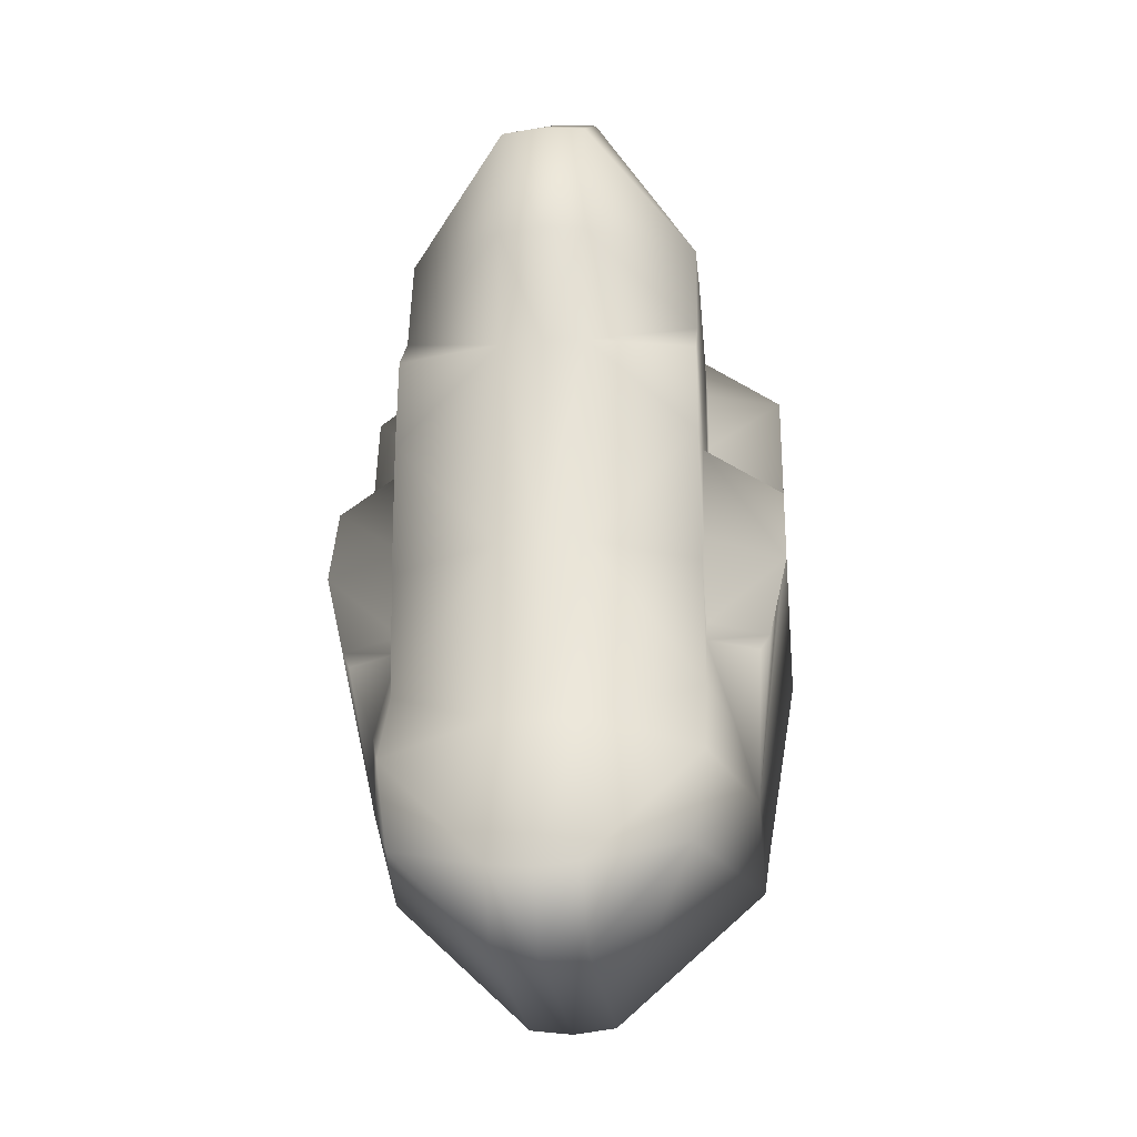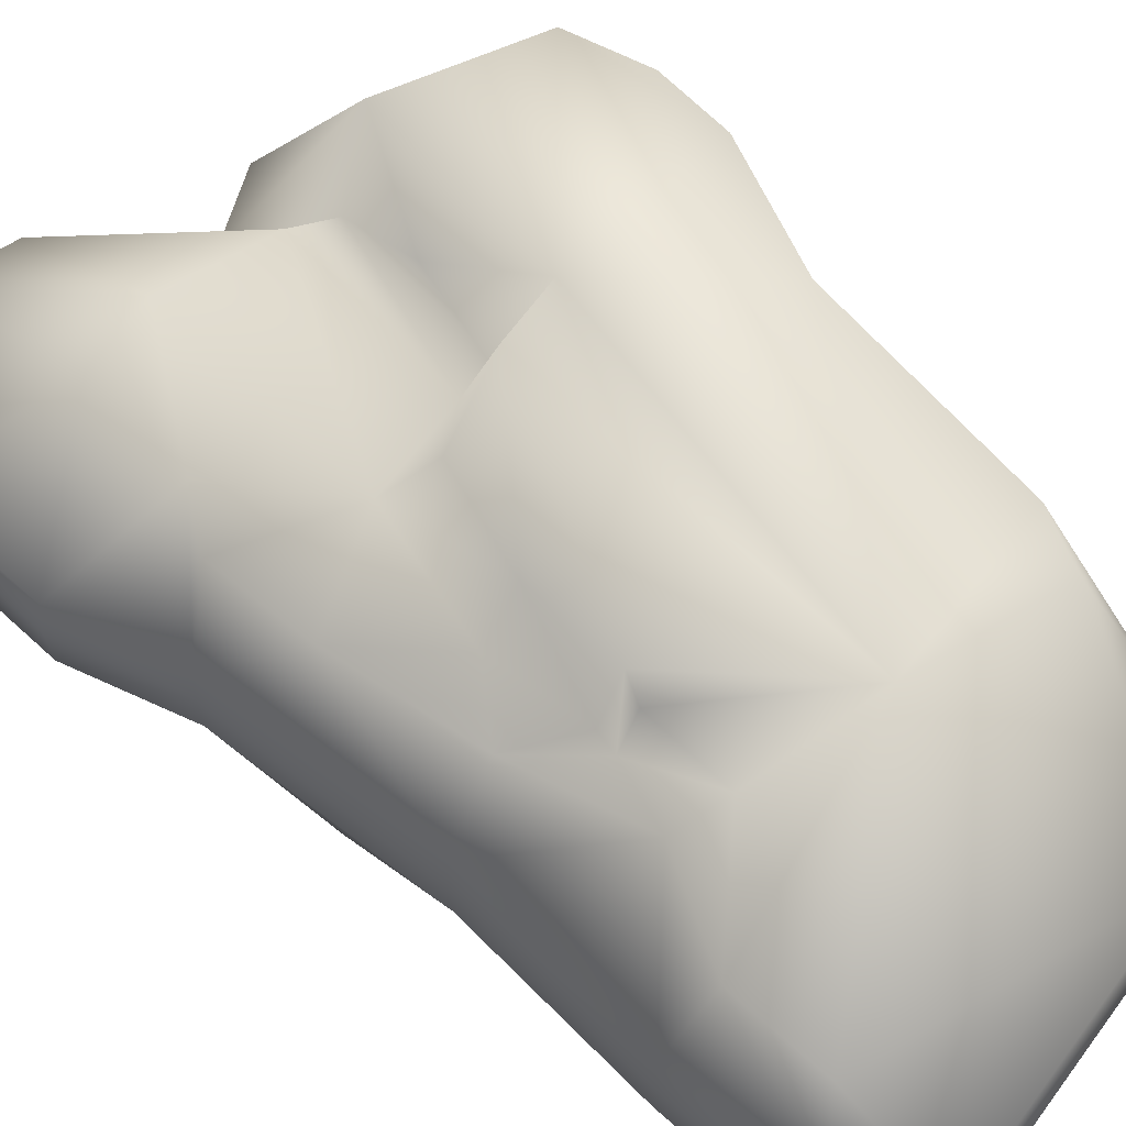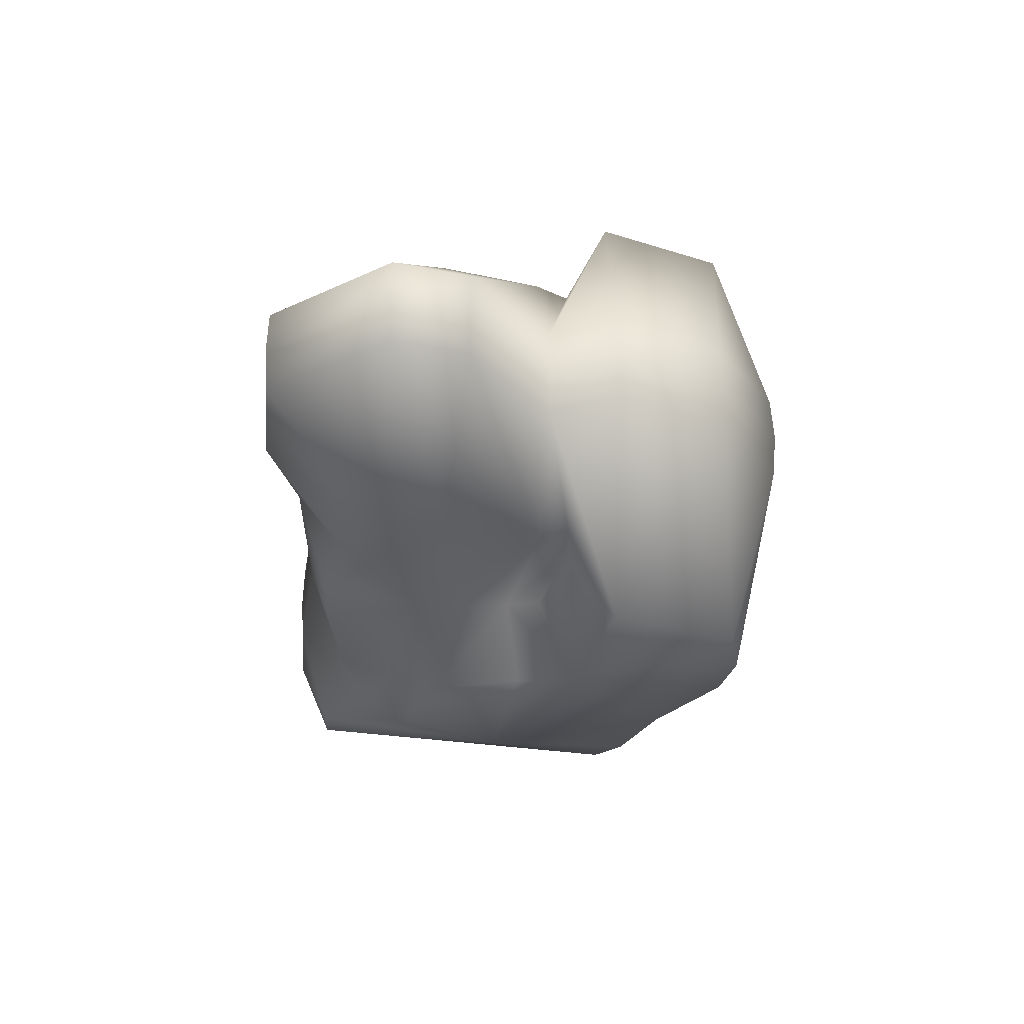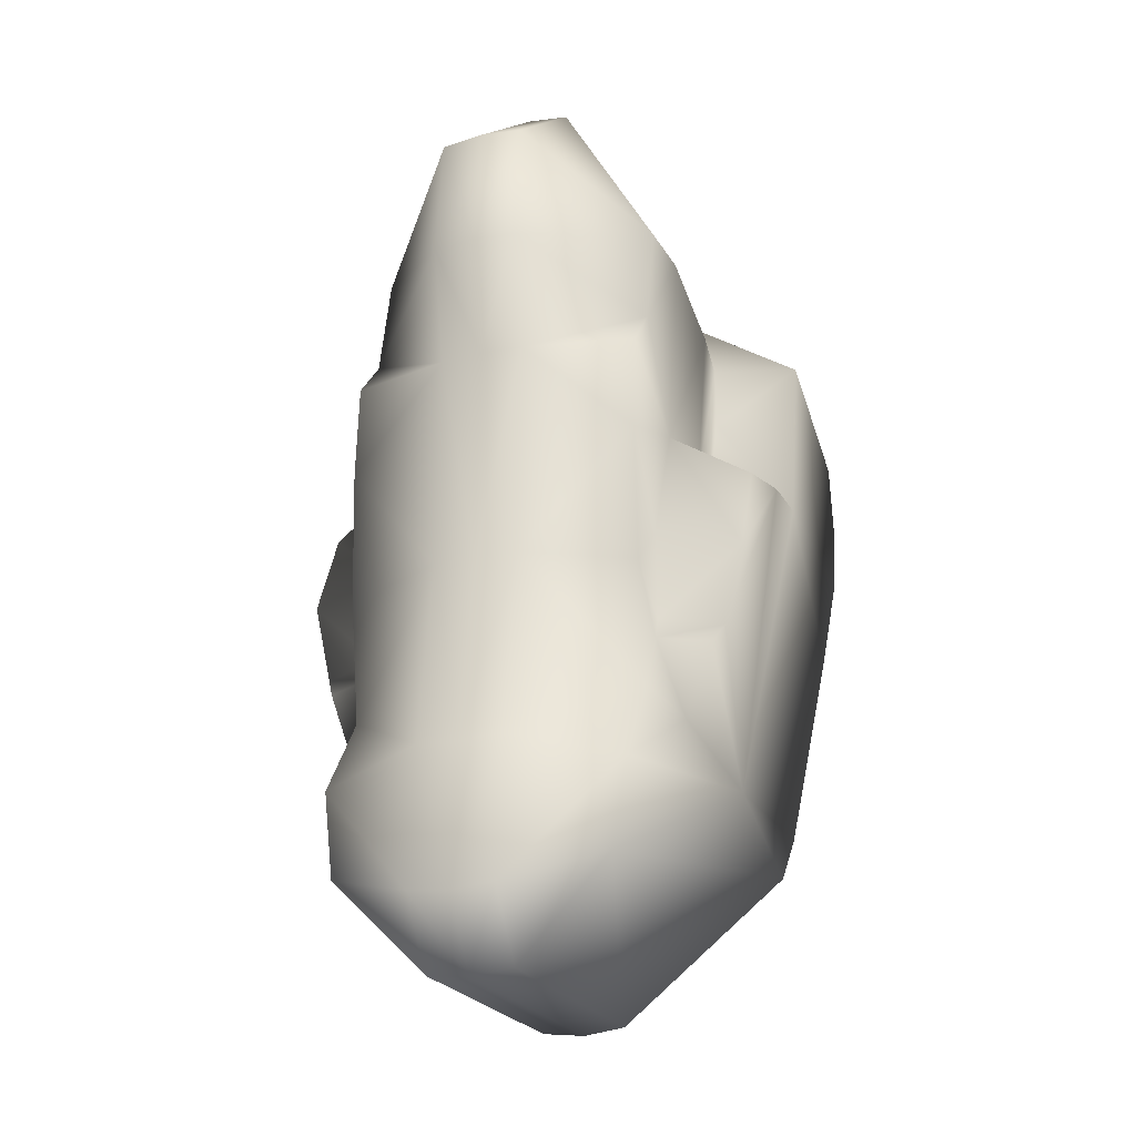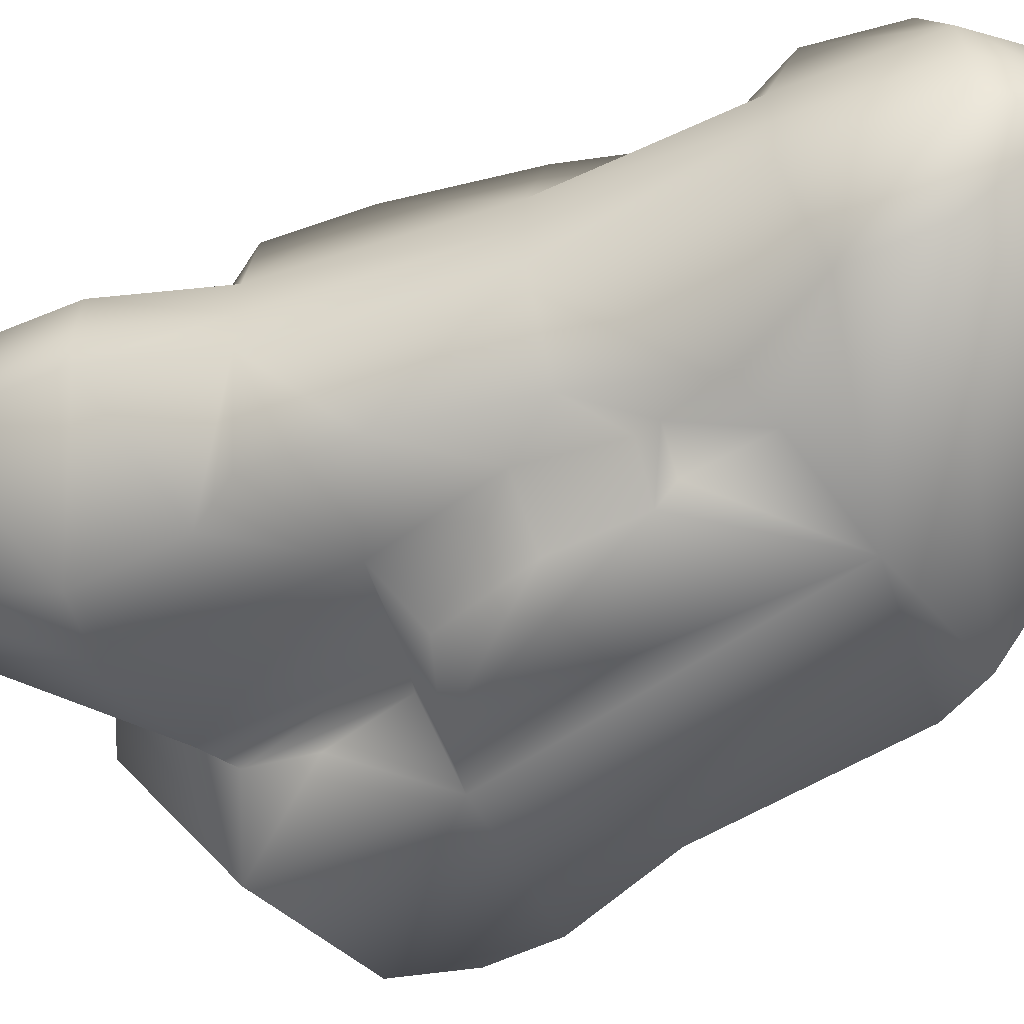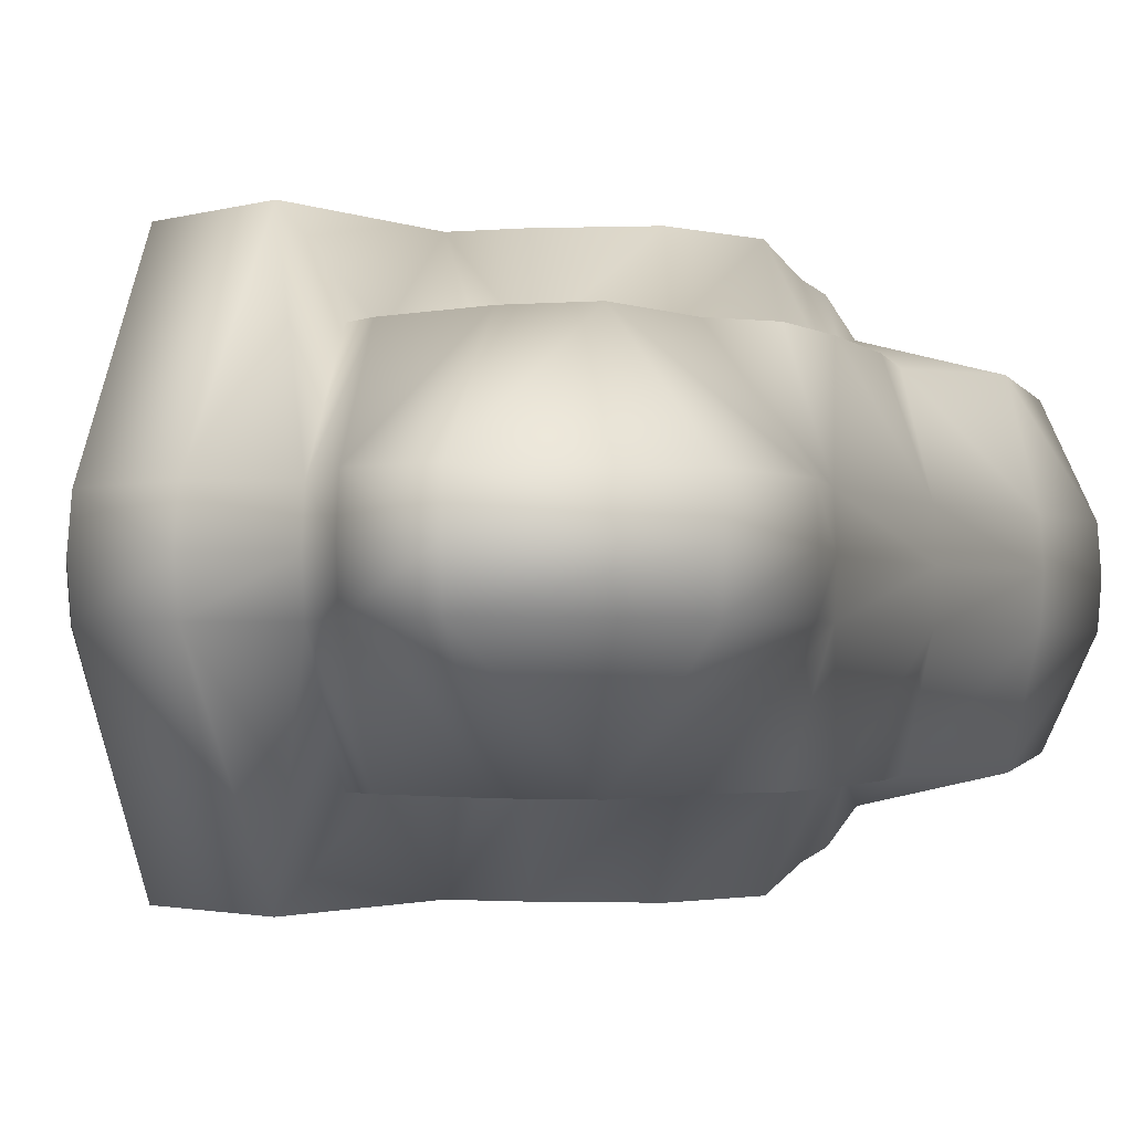
<metadata>
{"format":"obj","ext":"obj","renderer":"f3d","projection":"perspective","resolution":1024,"background":"white","views":[{"elev":-25.9,"azim":96.2,"up":"+Z"},{"elev":61.7,"azim":127.0,"up":"+Y"},{"elev":65.4,"azim":179.8,"up":"+Z"},{"elev":-23.6,"azim":111.4,"up":"+Z"},{"elev":-52.3,"azim":108.0,"up":"+Y"},{"elev":-1.7,"azim":21.2,"up":"+Y"}]}
</metadata>
<code>
g mbg002_rock_52
v 4.19 -0.6661 -4.354
v 4.225 -3.576e-06 -4.403
v 4.423 -3.874e-06 -6.606
v 4.386 -0.6661 -6.536
v 3.695 -3.576e-06 -7.645
v 3.721 -0.6661 -1.39
v 3.752 -3.159e-06 -1.409
v 3.665 -0.6661 -7.566
v -0.6982 -1.49e-06 -7.601
v -0.6862 -0.6661 -7.522
v -2.385 -5.96e-07 -6.116
v 3.787 -2.132 -6.102
v 3.708 -2.332 -4.723
v -2.356 -0.6661 -6.051
v -3.086 5.96e-08 -1.741
v 0.3699 -2.99 -4.363
v -1.673 -2.986 -5.169
v -2.128 -3.065 -4.422
v -3.051 -0.6661 -1.718
v -4.086 7.153e-07 0.3405
v 2.799 -2.332 -3.388
v -2.617 -3.576 -1.245
v -1.073 -3.576 0.8602
v -3.587 -3.576 0.4841
v -4.042 -0.6661 0.3432
v -4.459 1.073e-06 3.007
v -4.411 -0.6661 2.984
v -3.435 7.153e-07 4.802
v -3.781 -3.576 1.565
v -3.6 -3.576 2.74
v -3.397 -0.6661 4.762
v -1.739 0 5.761
v -1.644 -3.576 3.792
v -1.717 -0.6661 5.712
v -0.619 -5.364e-07 5.321
v -0.6077 -0.6661 5.276
v 0.6127 -1.013e-06 7.188
v 0.6122 -0.6661 7.125
v 1.785 -1.55e-06 7.59
v 1.774 -0.6661 7.523
v 3.811 -2.623e-06 6.017
v 3.78 -0.6661 5.965
v 4.042 -2.861e-06 3.928
v 4.009 -0.6661 3.897
v 3.669 -2.861e-06 2.098
v 2.163 -2.332 4.571
v 1.064 -2.332 4.625
v -0.4572 -2.332 4.034
v 1.55 -2.332 1.202
v 2.52 -2.332 2.869
v 3.639 -0.6661 2.083
v -0.9545 -2.332 3.637
v 3.133 -2.332 2.158
v 3.216 -2.332 0.6277
v 3.103 -2.332 -1.514
v 0.07681 -2.332 1.238
v -1.002 -2.332 2.637
v -0.4654 -2.332 1.293
v -0.1062 -3.576 0.8256
v 2.292 -2.332 -0.7368
v 1.286 -3.576 0.4778
v 1.929 -3.576 -0.974
v 2.275 -2.332 -2.164
v 1.951 -3.279 -2.26
v 2.388 -2.332 -2.497
v 2.147 -3.123 -2.586
v 2.157 -2.707 -3.741
v 4.19 0.6661 -4.354
v 4.423 -3.874e-06 -6.606
v 4.225 -3.576e-06 -4.403
v 4.386 0.6661 -6.536
v 3.695 -3.576e-06 -7.645
v 3.721 0.6661 -1.39
v 3.752 -3.159e-06 -1.409
v 3.665 0.6661 -7.566
v -0.6982 -1.49e-06 -7.601
v -0.6862 0.6661 -7.522
v -2.385 -5.96e-07 -6.116
v 3.787 2.132 -6.102
v 3.708 2.332 -4.723
v -2.356 0.6661 -6.051
v -3.086 5.96e-08 -1.741
v 0.3699 2.99 -4.363
v -1.673 2.986 -5.169
v -2.128 3.065 -4.422
v -3.051 0.6661 -1.718
v -4.086 7.153e-07 0.3405
v 2.799 2.332 -3.388
v -2.617 3.576 -1.245
v -1.073 3.576 0.8602
v -3.587 3.576 0.4841
v -4.042 0.6661 0.3432
v -4.459 1.073e-06 3.007
v -4.411 0.6661 2.984
v -3.435 7.153e-07 4.802
v -3.781 3.576 1.565
v -3.6 3.576 2.74
v -3.397 0.6661 4.762
v -1.739 0 5.761
v -1.644 3.576 3.792
v -1.717 0.6661 5.712
v -0.619 -5.364e-07 5.321
v -0.6077 0.6661 5.276
v 0.6127 -1.013e-06 7.188
v 0.6122 0.6661 7.125
v 1.785 -1.55e-06 7.59
v 1.774 0.6661 7.523
v 3.811 -2.623e-06 6.017
v 3.78 0.6661 5.965
v 4.042 -2.861e-06 3.928
v 4.009 0.6661 3.897
v 3.669 -2.861e-06 2.098
v 2.163 2.332 4.571
v 1.064 2.332 4.625
v -0.4571 2.332 4.034
v 1.55 2.332 1.202
v 2.52 2.332 2.869
v 3.639 0.6661 2.083
v -0.9545 2.332 3.637
v 3.133 2.332 2.158
v 3.216 2.332 0.6277
v 3.103 2.332 -1.514
v 0.07681 2.332 1.238
v -1.002 2.332 2.637
v -0.4654 2.332 1.293
v -0.1062 3.576 0.8256
v 2.292 2.332 -0.7368
v 1.286 3.576 0.4778
v 1.929 3.576 -0.974
v 2.275 2.332 -2.164
v 1.951 3.279 -2.26
v 2.388 2.332 -2.497
v 2.147 3.123 -2.586
v 2.157 2.707 -3.741
g mbg002_rock_52_0
f 3 2 1
f 4 3 1
f 5 3 4
f 1 2 6
f 2 7 6
f 8 5 4
f 9 5 8
f 10 9 8
f 11 9 10
f 8 4 12
f 8 12 10
f 1 13 4
f 13 12 4
f 14 11 10
f 15 11 14
f 16 12 13
f 17 12 16
f 10 12 17
f 14 10 17
f 17 16 18
f 18 14 17
f 19 15 14
f 19 14 18
f 20 15 19
f 13 1 21
f 1 6 21
f 22 19 18
f 18 16 22
f 22 16 23
f 24 22 23
f 25 20 19
f 25 19 22
f 24 25 22
f 26 20 25
f 27 26 25
f 28 26 27
f 29 25 24
f 27 25 29
f 29 24 30
f 30 27 29
f 30 24 23
f 31 28 27
f 31 27 30
f 32 28 31
f 31 30 33
f 33 30 23
f 34 32 31
f 34 31 33
f 35 32 34
f 36 35 34
f 36 34 33
f 37 35 36
f 38 37 36
f 39 37 38
f 40 39 38
f 41 39 40
f 42 41 40
f 43 41 42
f 44 43 42
f 45 43 44
f 40 46 42
f 42 46 44
f 40 38 47
f 40 47 46
f 38 36 48
f 47 38 48
f 49 47 48
f 47 49 50
f 46 47 50
f 46 50 44
f 51 45 44
f 51 44 50
f 7 45 51
f 6 7 51
f 48 36 52
f 52 36 33
f 53 51 50
f 50 49 53
f 54 51 53
f 6 51 54
f 53 49 54
f 55 6 54
f 21 6 55
f 56 48 52
f 56 49 48
f 52 33 57
f 33 23 57
f 57 58 52
f 58 56 52
f 57 23 58
f 58 23 56
f 23 59 56
f 56 59 49
f 23 16 59
f 49 60 54
f 54 60 55
f 59 61 49
f 49 61 60
f 61 59 62
f 61 62 60
f 55 60 63
f 60 62 63
f 59 64 62
f 62 64 63
f 16 64 59
f 65 55 63
f 63 64 65
f 21 55 65
f 66 64 16
f 64 66 65
f 67 21 65
f 66 67 65
f 67 66 16
f 21 67 13
f 67 16 13
f 70 69 68
f 69 71 68
f 69 72 71
f 70 68 73
f 74 70 73
f 72 75 71
f 72 76 75
f 76 77 75
f 76 78 77
f 71 75 79
f 79 75 77
f 68 71 80
f 71 79 80
f 78 81 77
f 78 82 81
f 79 83 80
f 79 84 83
f 79 77 84
f 77 81 84
f 83 84 85
f 81 85 84
f 82 86 81
f 81 86 85
f 82 87 86
f 68 80 88
f 73 68 88
f 86 89 85
f 83 85 89
f 83 89 90
f 89 91 90
f 87 92 86
f 86 92 89
f 92 91 89
f 87 93 92
f 93 94 92
f 93 95 94
f 92 96 91
f 92 94 96
f 91 96 97
f 94 97 96
f 91 97 90
f 95 98 94
f 94 98 97
f 95 99 98
f 100 97 98
f 97 100 90
f 99 101 98
f 101 100 98
f 99 102 101
f 102 103 101
f 101 103 100
f 102 104 103
f 104 105 103
f 104 106 105
f 106 107 105
f 106 108 107
f 108 109 107
f 108 110 109
f 110 111 109
f 110 112 111
f 113 107 109
f 109 111 113
f 105 107 114
f 114 107 113
f 103 105 115
f 105 114 115
f 115 114 116
f 116 114 117
f 114 113 117
f 111 117 113
f 112 118 111
f 111 118 117
f 112 74 118
f 74 73 118
f 103 115 119
f 103 119 100
f 118 120 117
f 116 117 120
f 118 121 120
f 118 73 121
f 116 120 121
f 73 122 121
f 73 88 122
f 119 115 123
f 123 115 116
f 100 119 124
f 90 100 124
f 125 124 119
f 125 119 123
f 90 124 125
f 90 125 123
f 126 90 123
f 83 90 126
f 127 121 122
f 127 116 121
f 123 116 128
f 126 123 128
f 129 128 116
f 129 116 127
f 126 128 129
f 127 122 130
f 129 127 130
f 131 126 129
f 131 129 130
f 131 83 126
f 122 132 130
f 131 130 132
f 122 88 132
f 131 133 83
f 133 131 132
f 88 134 132
f 134 133 132
f 133 134 83
f 134 88 80
f 83 134 80

</code>
